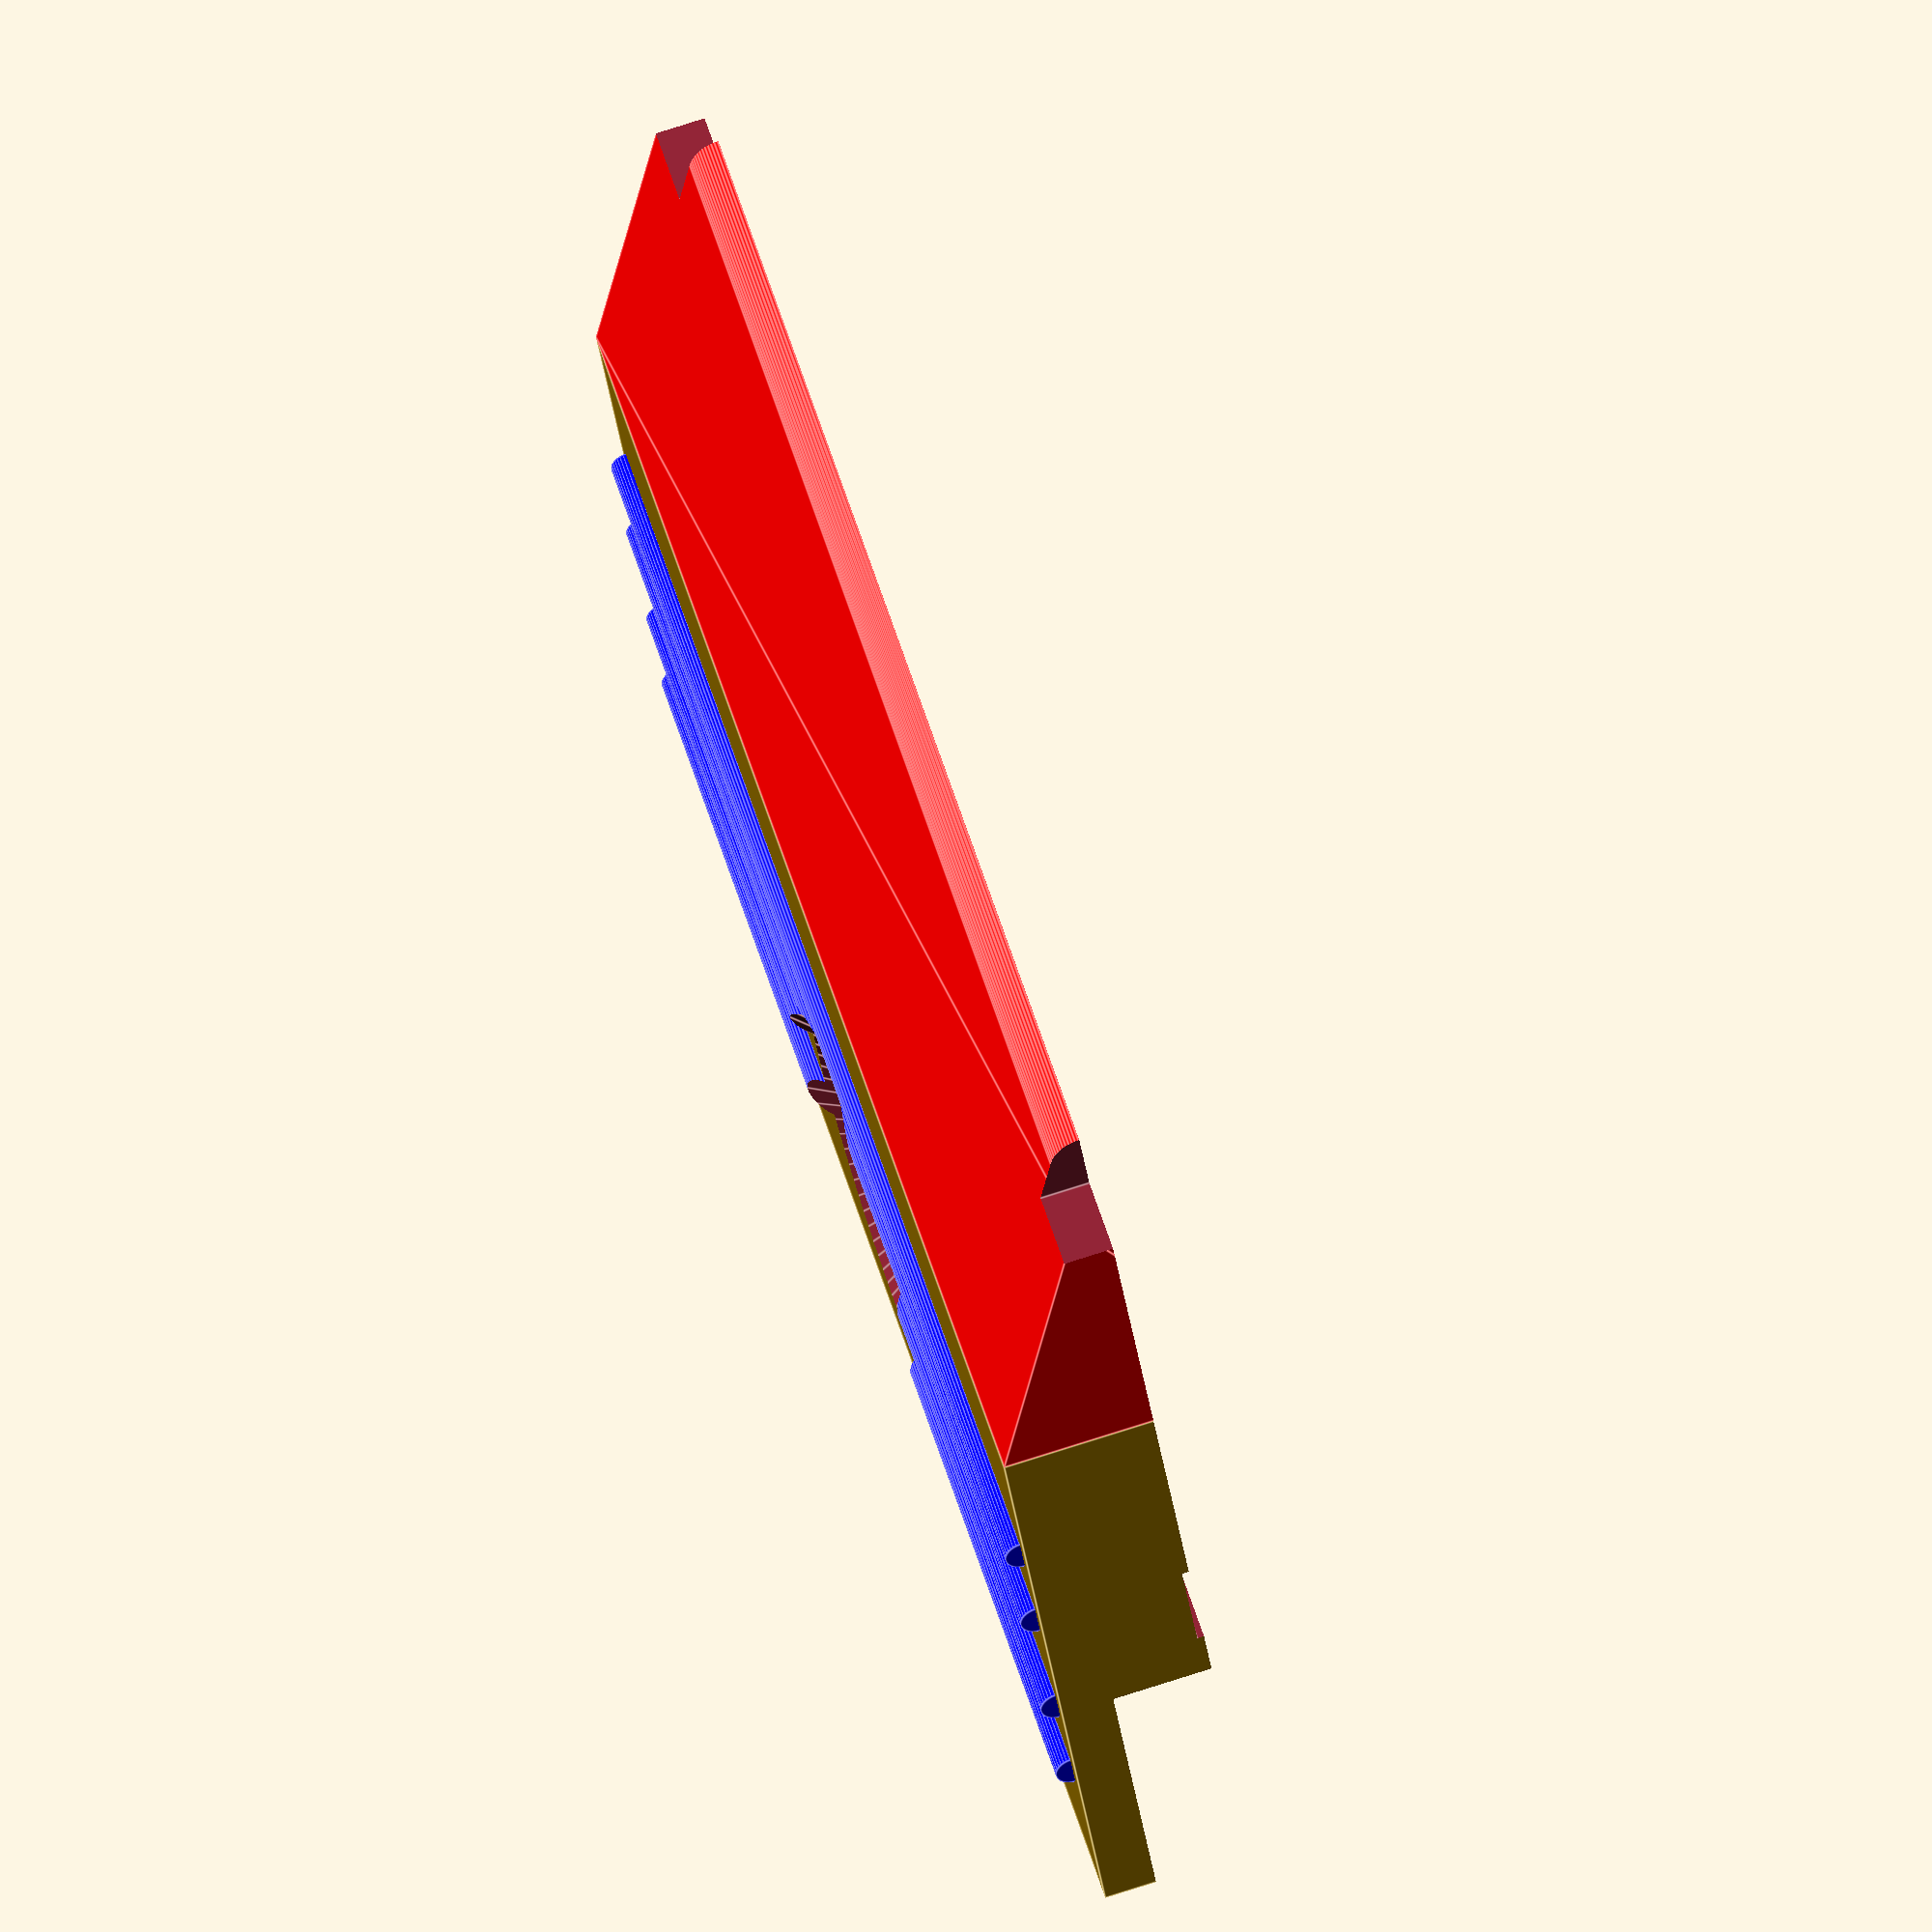
<openscad>
// Razor holder: lid

margin = 1.5;
echo("margin:", margin);

// Global resolution
$fs = 0.1;  // Don't generate smaller facets than 0.1 mm
$fa = 5;    // Don't generate larger angles than 5 degrees

width = 43;    // width of the blade
height = 8.8;  // length of screw (6mm thread + 2.8mm head)
stem = 2.5;    // length of stems for half blades
screwW = 10.5; // 10mm + space for rounded edge
screwH = 2.8;  // 2.8mm from Amazon product page
bolt = 5.2;    // 5mm + space
thick = height/2 - screwH;
echo("thickness at screw head:", thick);

// from https://www.badgerandblade.com/forum/wiki/Double-Edge_DE_Razor_Blade_Dimensions_Table
tab = 12.7;      // maximum length of blunt edges standing out to the side
blade = 22;      // maximum length of shorter side of a blade
cutoutLen = 36;  // minimum length of cutout in blades
cutoutWidth = 2; // minimum width of cutout in blades
circ = 5;        // minimum diameter of circle shaped cutouts in blades
mid = tab/2 - 8;


lid();

module lid() {
  difference() {
    base();
    translate([0,mid,0])
      cube([cutoutLen,cutoutWidth,3],center=true); // cutout block base
    translate([0,mid,2])
      linear_extrude(height=1,center=true,scale=0.6)
      square([cutoutLen,cutoutWidth],center=true); // cutout block top
    translate([0, mid,0])
      cylinder(h=3,d=circ,center=true); // cutout circle base
    translate([0,mid,2])
      linear_extrude(height=1,center=true,scale=0.7) // cutout circle top
      circle(d=circ);
  }
}

module base() {
  safeX1 = width/2;           // outermost point of safe cutout
  safeX2 = screwW/2 + margin;   // innermost point of safe cutout
  safeWidth = safeX1 -safeX2; // width of safe cutout
  safeLen = 10 - margin*2;    // length of safe cutout

  difference() {
    baseFull();
    translate([0,0,-5])
      cube([100,50,10],center=true);  // remove lower side
    translate([-width/2,-10,0])
      cube([5,4,height],center=true); // left stem
    translate([width/2,-10,0])
      cube([5,4,height],center=true); // right stem
    translate([0,8.5,0])
      cube([width+2,3,0.4],center=true); // edge protection
    translate([-safeX2-safeWidth/2-1,20-margin-safeLen/2+1,-margin])
      cube([safeWidth+2, safeLen+2, height], center=true); // saving material (1)
    translate([safeX2+safeWidth/2+1,20-margin-safeLen/2+1,-margin])
      cube([safeWidth+2, safeLen+2, height], center=true); // saving material (2)
    translate([0,20,height/4-margin])
      cube([width+2, margin*2, height/2], center=true); // lid rest
    translate([0,blade/2+2,0])
      cylinder(h=height*2,d=bolt,center=true); // bolt
    translate([0,blade/2+2,height/2])
      cylinder(h=screwW,d1=0,d2=screwW*2,center=true); // screw head
  }
}

module baseFull() {
  union() {
    translate([0,10,0])
      block();
    color("Red") wedge();
    translate([0,5,height/2])
      grip();
    translate([0,8,height/2])
      grip();
    translate([0,12,height/2])
      grip();
    translate([0,15,height/2])
      grip();
  }
}

module grip() {
  color("Blue") rotate([0,90,0])
    cylinder(h=width-margin,d=1,center=true);
}

module block() {
  l = 20;
  cube([width,l,height],true);
}

module wedge() {
  union() {
    translate([-width/2,0,0])
      rotate([0,90,0])
      linear_extrude(height=width, center=false, twist=0)
      hull() {
        square([height,0.0001],true);
        translate([0,-9,0]) circle(r=1);
      }
  }
}

</openscad>
<views>
elev=280.8 azim=152.0 roll=72.4 proj=o view=edges
</views>
